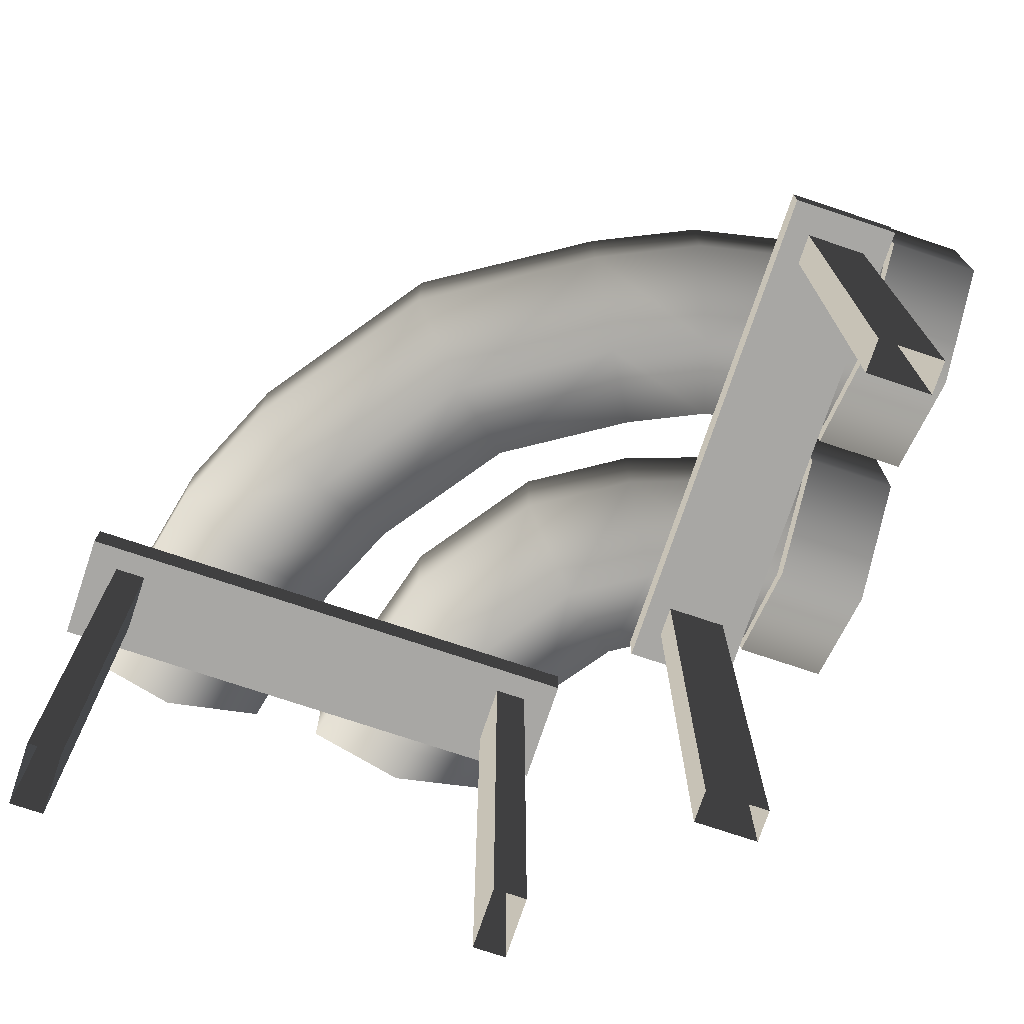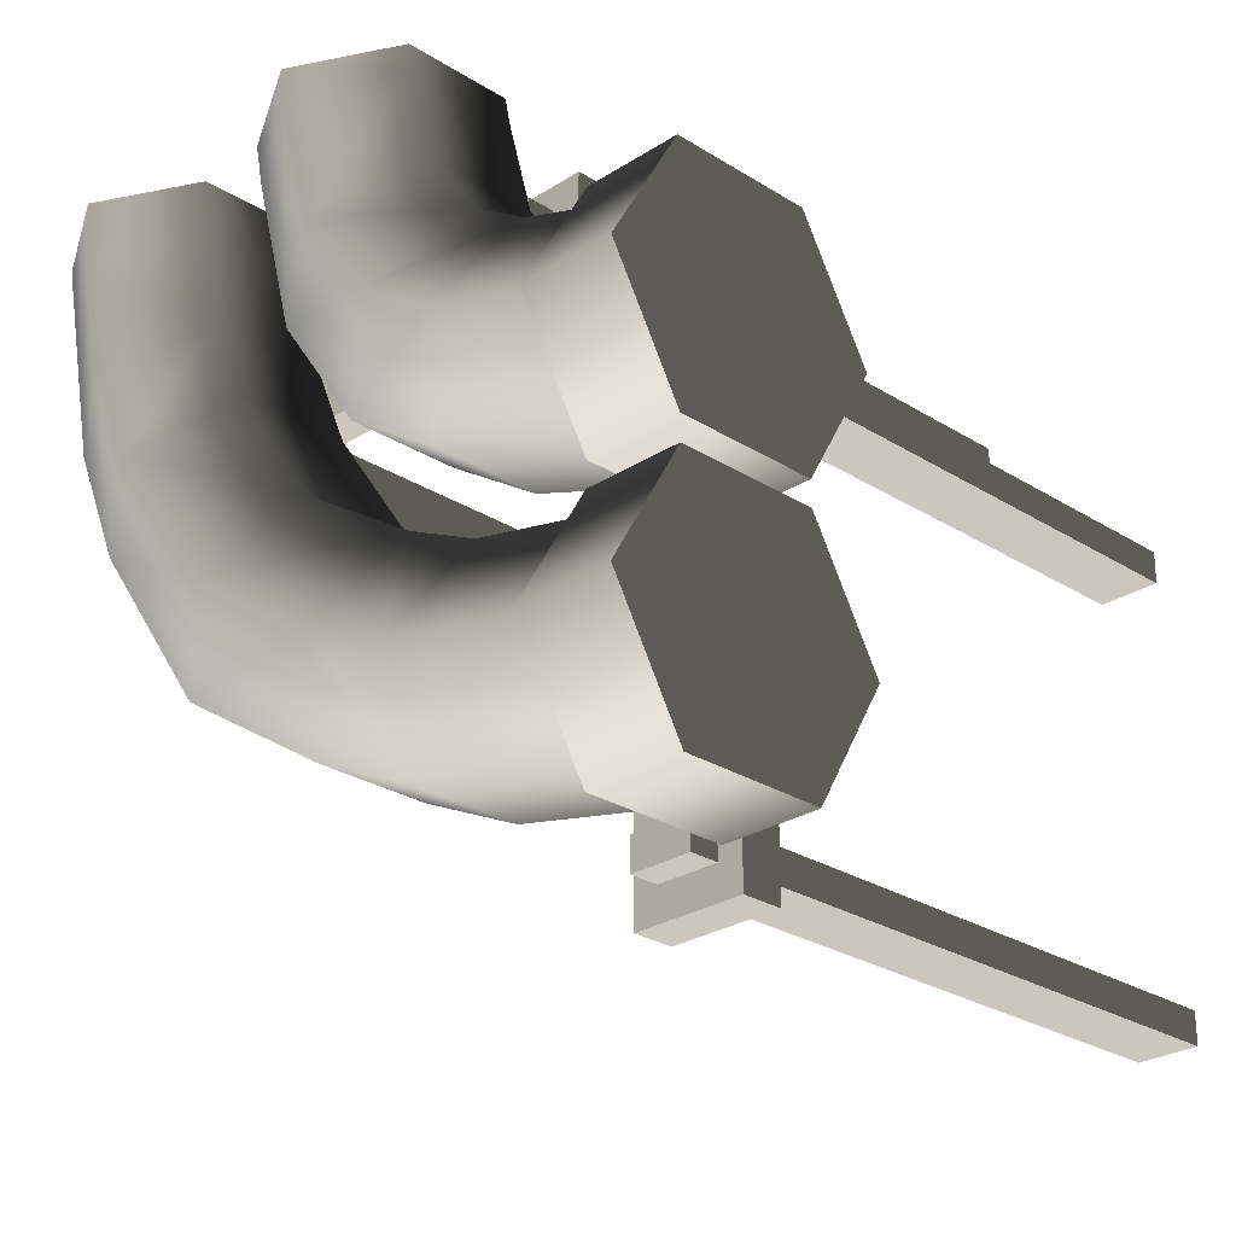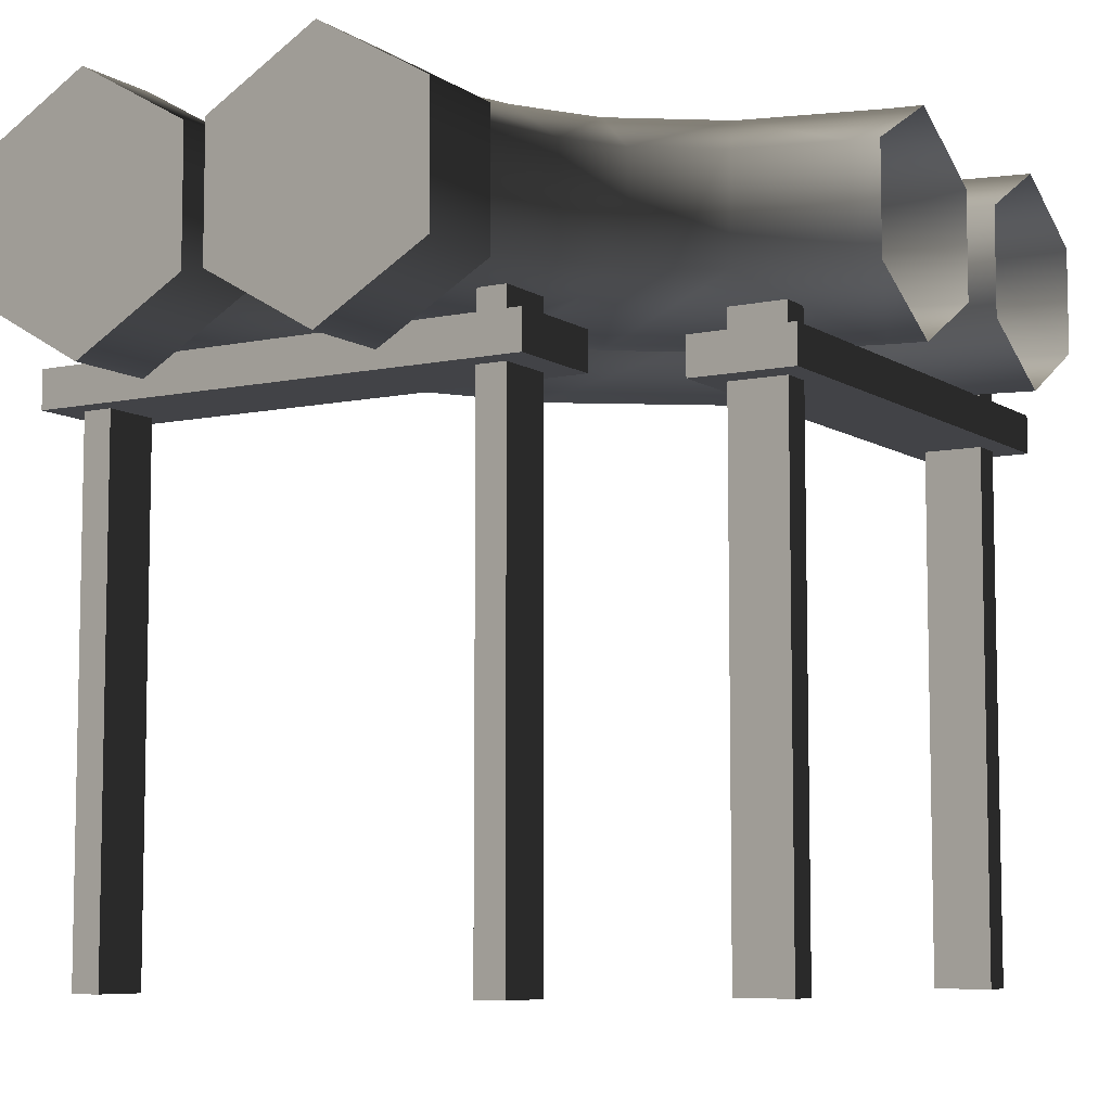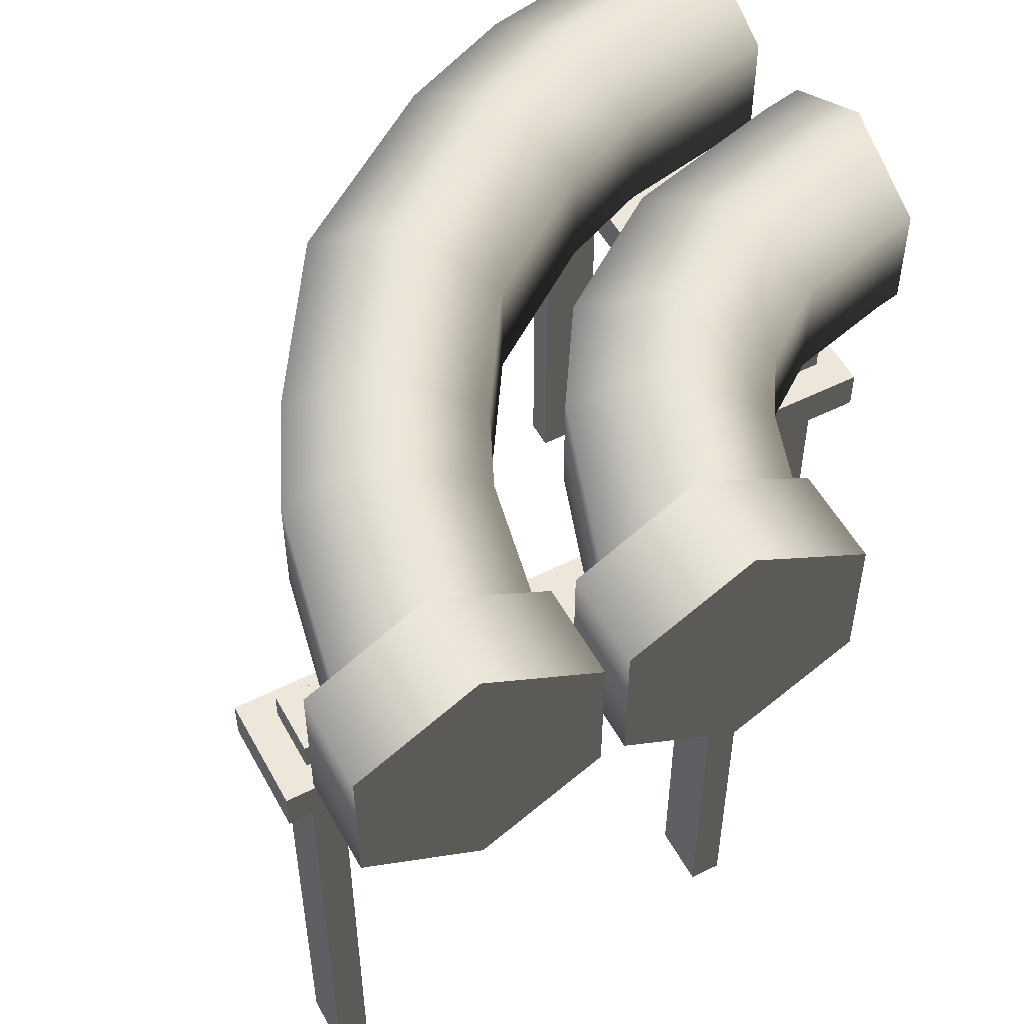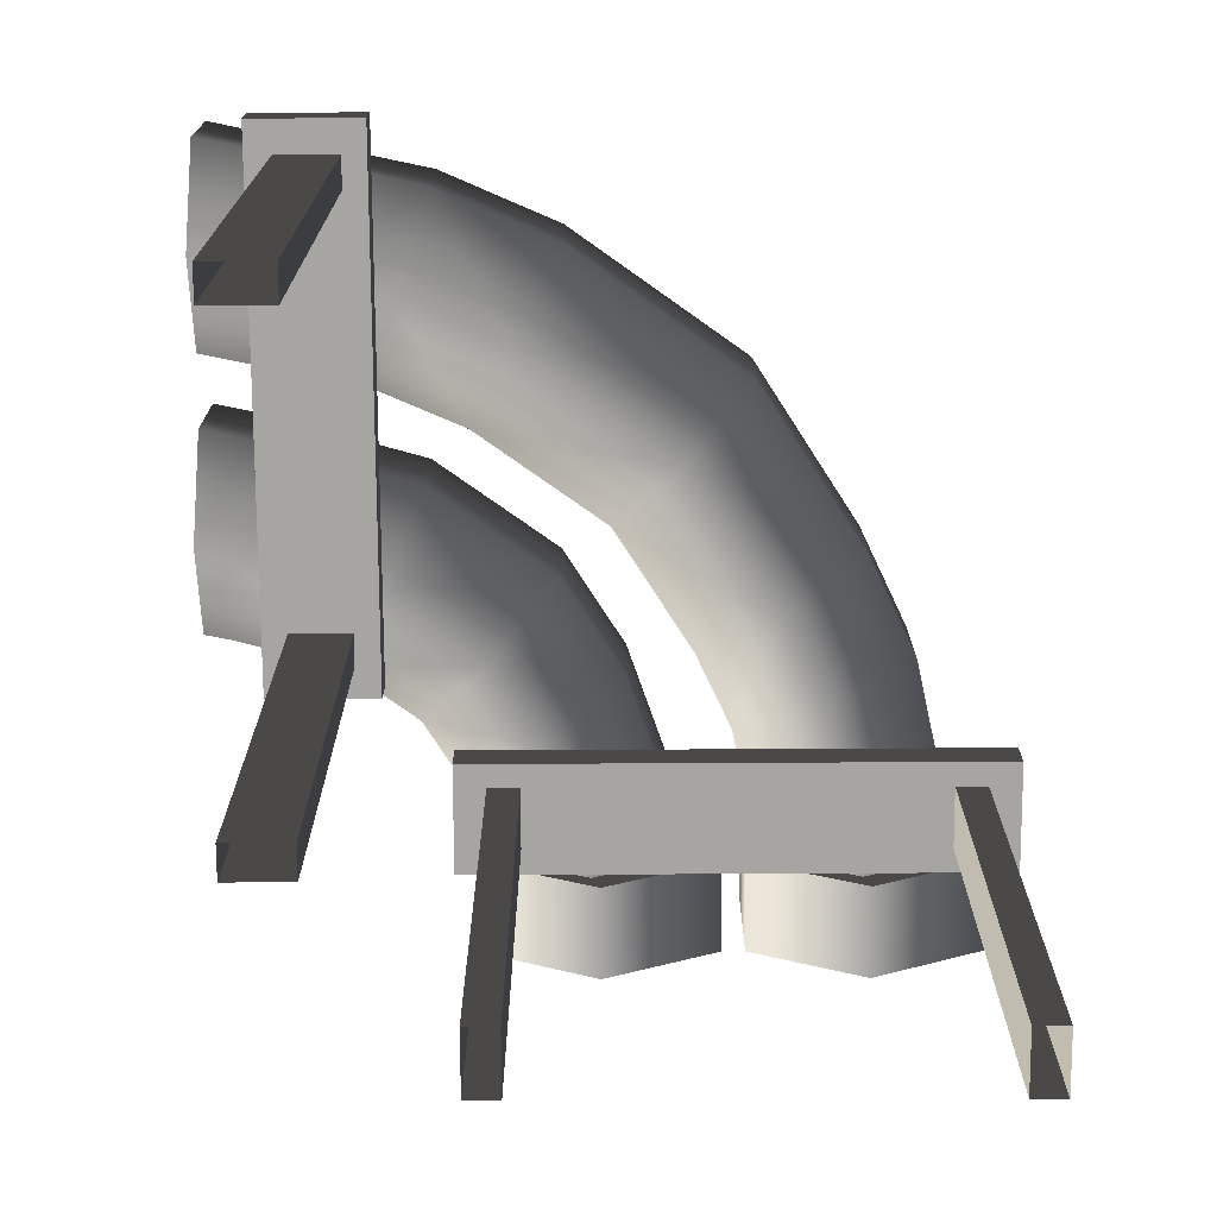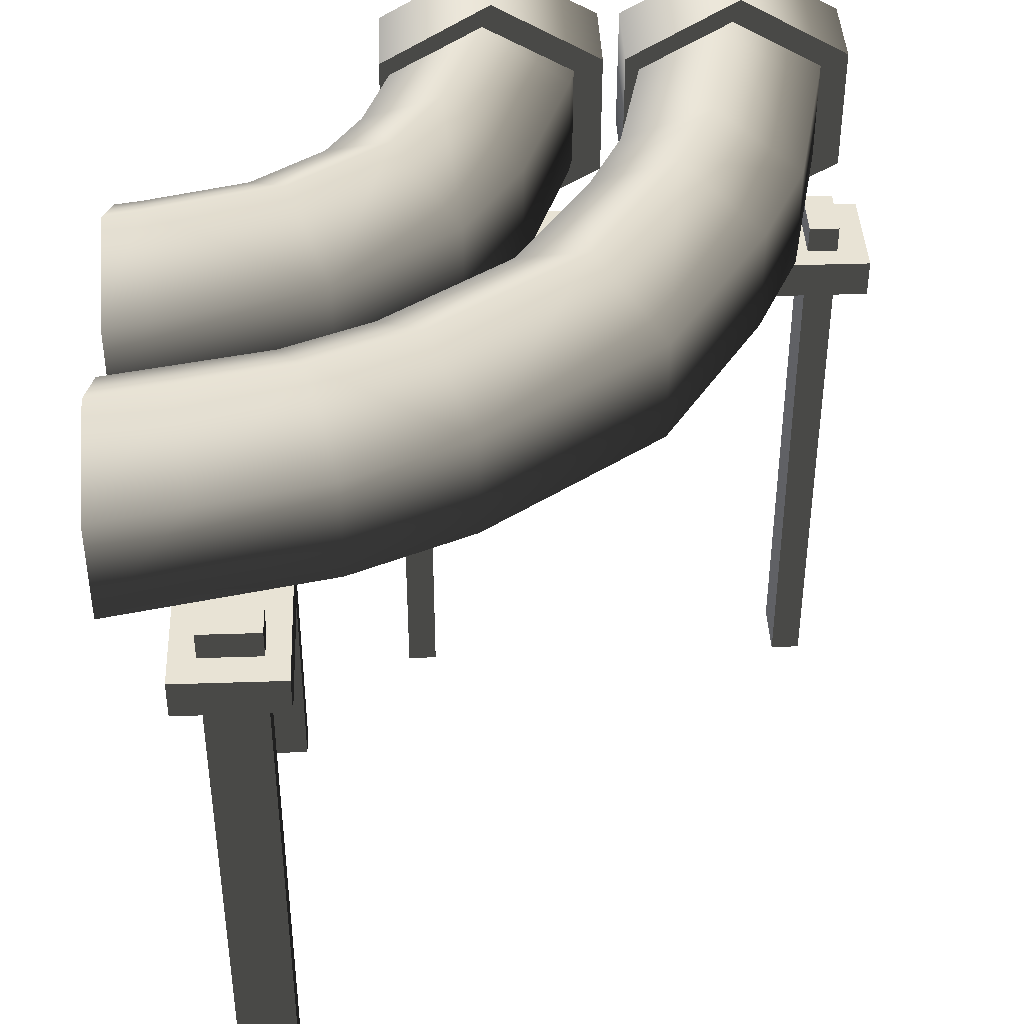
<metadata>
{"format":"obj","ext":"obj","renderer":"f3d","projection":"perspective","resolution":1024,"background":"white","views":[{"elev":-74.6,"azim":161.5,"up":"+Y"},{"elev":-26.5,"azim":-134.7,"up":"+Z"},{"elev":-7.5,"azim":-59.0,"up":"+Y"},{"elev":53.3,"azim":-118.1,"up":"+Y"},{"elev":-73.7,"azim":90.3,"up":"+Y"},{"elev":41.1,"azim":87.7,"up":"+Y"}]}
</metadata>
<code>
v 0.3313 3.107 -0.068
v 0.3313 2.331 -0.068
v -0.2071 2.331 -0.068
v -0.2071 3.107 -0.068
v -0.2071 1.943 -0.74
v 0.3313 1.943 -0.74
v 0.3313 3.495 -0.74
v -0.2071 3.495 -0.74
v 0.3313 3.107 -1.412
v -0.2071 3.107 -1.412
v 0.3313 2.331 -1.412
v -0.2071 2.331 -1.412
v 0.3313 1.943 -0.74
v -0.2071 1.943 -0.74
v 0.3313 2.331 -1.412
v 0.3313 1.943 -0.74
v 0.3313 2.331 -0.068
v 0.3313 3.107 -1.412
v 0.3313 3.107 -0.068
v 0.3313 3.495 -0.74
v -0.2071 2.331 -0.068
v -0.2071 1.943 -0.74
v -0.2071 2.331 -1.412
v -0.2071 3.107 -0.068
v -0.2071 3.107 -1.412
v -0.2071 3.495 -0.74
v 0.3313 3.107 1.412
v 0.3313 2.331 1.412
v -0.2071 2.331 1.412
v -0.2071 3.107 1.412
v -0.2071 1.943 0.74
v 0.3313 1.943 0.74
v 0.3313 3.495 0.74
v -0.2071 3.495 0.74
v 0.3313 3.107 0.068
v -0.2071 3.107 0.068
v 0.3313 2.331 0.068
v -0.2071 2.331 0.068
v 0.3313 1.943 0.74
v -0.2071 1.943 0.74
v 0.3313 2.331 0.068
v 0.3313 1.943 0.74
v 0.3313 2.331 1.412
v 0.3313 3.107 0.068
v 0.3313 3.107 1.412
v 0.3313 3.495 0.74
v -0.2071 2.331 1.412
v -0.2071 1.943 0.74
v -0.2071 2.331 0.068
v -0.2071 3.107 1.412
v -0.2071 3.107 0.068
v -0.2071 3.495 0.74
v 4.154 2.258 2.377
v 4.154 2.258 2.027
v 4.337 2.258 2.027
v 4.337 2.258 2.377
v 4.337 2.258 2.377
v 4.337 2.258 2.027
v 4.337 -1.259 2.027
v 4.337 -1.259 2.377
v 4.154 -1.259 2.377
v 4.154 -1.259 2.027
v 4.154 2.258 2.027
v 4.154 2.258 2.377
v 4.154 2.258 2.027
v 4.154 -1.259 2.027
v 4.337 -1.259 2.027
v 4.337 2.258 2.027
v 4.154 -1.259 2.377
v 4.154 2.258 2.377
v 4.337 2.258 2.377
v 4.337 -1.259 2.377
v 1.806 2.258 2.035
v 1.806 2.258 2.384
v 1.623 2.258 2.384
v 1.623 2.258 2.035
v 1.623 2.258 2.035
v 1.623 2.258 2.384
v 1.623 -1.259 2.384
v 1.623 -1.259 2.035
v 1.806 -1.259 2.035
v 1.806 -1.259 2.384
v 1.806 2.258 2.384
v 1.806 2.258 2.035
v 1.806 2.258 2.384
v 1.806 -1.259 2.384
v 1.623 -1.259 2.384
v 1.623 2.258 2.384
v 1.806 -1.259 2.035
v 1.806 2.258 2.035
v 1.623 2.258 2.035
v 1.623 -1.259 2.035
v 4.519 1.867 1.895
v 4.519 1.867 2.525
v 4.519 2.095 2.525
v 4.519 2.095 1.895
v 4.519 2.095 1.895
v 4.519 2.095 2.525
v 1.441 2.095 2.525
v 1.441 2.095 1.895
v 1.441 2.095 1.895
v 1.441 2.095 2.525
v 1.441 1.867 2.525
v 1.441 1.867 1.895
v 1.441 1.867 1.895
v 1.441 1.867 2.525
v 4.519 1.867 2.525
v 4.519 1.867 1.895
v 4.519 1.867 2.525
v 1.441 1.867 2.525
v 1.441 2.095 2.525
v 4.519 2.095 2.525
v 1.441 1.867 1.895
v 4.519 1.867 1.895
v 4.519 2.095 1.895
v 1.441 2.095 1.895
v 0.1243 3.033 0.1977
v 0.1243 2.404 0.1977
v 0.4667 2.404 0.2722
v 0.4667 3.033 0.2722
v 0.368 2.09 0.8007
v 0.09653 2.09 0.742
v 0.09653 3.348 0.742
v 0.368 3.348 0.8007
v 0.06653 3.033 1.286
v 0.2671 3.033 1.329
v 0.06653 2.404 1.286
v 0.2671 2.404 1.329
v 0.09653 2.09 0.742
v 0.368 2.09 0.8007
v 0.8055 3.033 1.513
v 1.096 3.348 1.052
v 1.546 3.348 1.338
v 1.14 3.033 1.724
v 1.961 3.348 1.913
v 1.448 3.033 2.149
v 1.14 2.404 1.724
v 1.448 2.404 2.149
v 1.546 2.09 1.338
v 1.961 2.09 1.913
v 2.473 3.033 1.676
v 1.952 3.033 0.9511
v 2.473 2.404 1.676
v 1.952 2.404 0.9511
v 1.961 2.09 1.913
v 1.546 2.09 1.338
v 0.8055 2.404 1.513
v 1.096 2.09 1.052
v 1.384 2.404 0.5906
v 1.096 2.09 1.052
v 1.384 3.033 0.5906
v 2.741 2.404 2.63
v 2.175 2.09 2.687
v 2.741 3.033 2.63
v 2.175 3.348 2.687
v 1.609 3.033 2.744
v 1.609 2.404 2.744
v 2.175 2.09 2.687
v 2.218 3.348 2.893
v 1.641 3.033 2.903
v 1.641 2.404 2.903
v 2.218 2.09 2.893
v 2.794 3.033 2.883
v 2.794 2.404 2.883
v 2.218 2.09 2.893
v 3.206 3.033 2.876
v 3.206 2.404 2.876
v 3.125 2.404 2.49
v 3.125 3.033 2.49
v 3.687 2.09 2.415
v 3.783 2.09 2.866
v 3.783 3.348 2.866
v 3.687 3.348 2.415
v 4.359 3.033 2.856
v 4.248 3.033 2.341
v 4.359 2.404 2.856
v 4.248 2.404 2.341
v 3.783 2.09 2.866
v 3.687 2.09 2.415
v 3.011 3.033 1.947
v 3.552 3.348 1.782
v 4.092 3.033 1.616
v 4.092 2.404 1.616
v 3.552 2.09 1.782
v 3.011 2.404 1.947
v 3.787 3.033 0.9221
v 3.287 3.348 1.178
v 2.644 3.348 0.2836
v 2.241 3.033 0.6731
v 1.528 3.033 0.2198
v 1.528 2.404 0.2198
v 2.241 2.404 0.6731
v 1.802 2.09 -0.2509
v 2.644 2.09 0.2836
v 1.802 3.348 -0.2509
v 3.045 3.033 -0.1074
v 2.074 3.033 -0.7226
v 3.045 2.404 -0.1074
v 2.074 2.404 -0.7226
v 2.644 2.09 0.2836
v 1.802 2.09 -0.2509
v 2.787 3.033 1.432
v 3.787 2.404 0.9221
v 3.287 2.09 1.178
v 2.787 2.404 1.432
v 3.287 2.09 1.178
v 1.471 3.033 -1.004
v 1.279 3.348 -0.495
v 1.085 3.033 0.0128
v 1.471 2.404 -1.004
v 1.279 2.09 -0.495
v 1.085 2.404 0.0128
v 1.279 2.09 -0.495
v 0.4242 3.033 -0.1309
v 0.499 3.348 -0.6644
v 0.1428 3.033 -0.1921
v 0.1668 3.348 -0.7365
v 0.5716 3.033 -1.198
v 0.1885 3.033 -1.281
v 0.5716 2.404 -1.198
v 0.1885 2.404 -1.281
v 0.499 2.09 -0.6644
v 0.1668 2.09 -0.7365
v 0.1428 2.404 -0.1921
v 0.4242 2.404 -0.1309
v 0.1668 2.09 -0.7365
v 0.499 2.09 -0.6644
v 3.552 2.09 1.782
v 0.5874 2.258 1.166
v 0.9389 2.258 1.166
v 0.9389 2.258 1.348
v 0.5874 2.258 1.348
v 0.5874 2.258 1.348
v 0.9389 2.258 1.348
v 0.9389 -1.259 1.348
v 0.5874 -1.259 1.348
v 0.5874 -1.259 1.166
v 0.9389 -1.259 1.166
v 0.9389 2.258 1.166
v 0.5874 2.258 1.166
v 0.9389 2.258 1.166
v 0.9389 -1.259 1.166
v 0.9389 -1.259 1.348
v 0.9389 2.258 1.348
v 0.5874 -1.259 1.166
v 0.5874 2.258 1.166
v 0.5874 2.258 1.348
v 0.5874 -1.259 1.348
v 0.9312 2.258 -1.166
v 0.5797 2.258 -1.166
v 0.5797 2.258 -1.348
v 0.9312 2.258 -1.348
v 0.9312 2.258 -1.348
v 0.5797 2.258 -1.348
v 0.5797 -1.259 -1.348
v 0.9312 -1.259 -1.348
v 0.9312 -1.259 -1.166
v 0.5797 -1.259 -1.166
v 0.5797 2.258 -1.166
v 0.9312 2.258 -1.166
v 0.5797 2.258 -1.166
v 0.5797 -1.259 -1.166
v 0.5797 -1.259 -1.348
v 0.5797 2.258 -1.348
v 0.9312 -1.259 -1.166
v 0.9312 2.258 -1.166
v 0.9312 2.258 -1.348
v 0.9312 -1.259 -1.348
v 1.073 1.867 1.529
v 0.4384 1.867 1.529
v 0.4384 2.095 1.529
v 1.073 2.095 1.529
v 1.073 2.095 1.529
v 0.4384 2.095 1.529
v 0.4384 2.095 -1.529
v 1.073 2.095 -1.529
v 1.073 2.095 -1.529
v 0.4384 2.095 -1.529
v 0.4384 1.867 -1.529
v 1.073 1.867 -1.529
v 1.073 1.867 -1.529
v 0.4384 1.867 -1.529
v 0.4384 1.867 1.529
v 1.073 1.867 1.529
v 0.4384 1.867 1.529
v 0.4384 1.867 -1.529
v 0.4384 2.095 -1.529
v 0.4384 2.095 1.529
v 1.073 1.867 -1.529
v 1.073 1.867 1.529
v 1.073 2.095 1.529
v 1.073 2.095 -1.529
g Pipe1E_1113_145
f 1 3 2
f 1 4 3
f 2 3 5
f 2 5 6
f 7 4 1
f 7 8 4
f 9 8 7
f 9 10 8
f 11 10 9
f 11 12 10
f 13 12 11
f 13 14 12
f 15 17 16
f 17 15 18
f 17 18 19
f 19 18 20
f 21 23 22
f 23 21 24
f 23 24 25
f 25 24 26
f 27 29 28
f 27 30 29
f 28 29 31
f 28 31 32
f 33 30 27
f 33 34 30
f 35 34 33
f 35 36 34
f 37 36 35
f 37 38 36
f 39 38 37
f 39 40 38
f 41 43 42
f 43 41 44
f 43 44 45
f 45 44 46
f 47 49 48
f 49 47 50
f 49 50 51
f 51 50 52
f 53 55 54
f 53 56 55
f 57 59 58
f 57 60 59
f 61 63 62
f 61 64 63
f 65 67 66
f 65 68 67
f 69 71 70
f 69 72 71
f 73 75 74
f 73 76 75
f 77 79 78
f 77 80 79
f 81 83 82
f 81 84 83
f 85 87 86
f 85 88 87
f 89 91 90
f 89 92 91
f 93 95 94
f 93 96 95
f 97 99 98
f 97 100 99
f 101 103 102
f 101 104 103
f 105 107 106
f 105 108 107
f 109 111 110
f 109 112 111
f 113 115 114
f 113 116 115
f 117 119 118
f 117 120 119
f 118 119 121
f 118 121 122
f 123 120 117
f 123 124 120
f 125 124 123
f 125 126 124
f 127 126 125
f 127 128 126
f 129 128 127
f 129 130 128
f 131 124 126
f 131 132 124
f 132 120 124
f 131 133 132
f 131 134 133
f 134 135 133
f 134 136 135
f 137 136 134
f 137 138 136
f 139 138 137
f 139 140 138
f 133 135 141
f 133 141 142
f 132 133 142
f 142 141 143
f 142 143 144
f 144 143 145
f 144 145 146
f 147 134 131
f 147 137 134
f 148 137 147
f 148 139 137
f 149 144 146
f 149 146 150
f 151 144 149
f 151 142 144
f 132 142 151
f 147 131 126
f 147 126 128
f 148 147 128
f 148 128 130
f 149 150 121
f 149 121 119
f 151 149 119
f 151 119 120
f 132 151 120
f 152 145 143
f 152 153 145
f 154 152 143
f 154 143 141
f 155 154 141
f 155 141 135
f 156 155 135
f 156 135 136
f 157 156 136
f 157 136 138
f 158 157 138
f 158 138 140
f 156 159 155
f 156 160 159
f 157 160 156
f 157 161 160
f 158 161 157
f 158 162 161
f 155 163 154
f 155 159 163
f 154 163 164
f 154 164 152
f 152 164 165
f 152 165 153
f 166 168 167
f 166 169 168
f 167 168 170
f 167 170 171
f 172 169 166
f 172 173 169
f 174 173 172
f 174 175 173
f 176 175 174
f 176 177 175
f 178 177 176
f 178 179 177
f 173 180 169
f 173 181 180
f 175 181 173
f 175 182 181
f 177 182 175
f 177 183 182
f 179 183 177
f 179 184 183
f 169 180 185
f 186 181 182
f 186 187 181
f 187 180 181
f 186 188 187
f 187 188 189
f 188 190 189
f 189 190 191
f 189 191 192
f 192 191 193
f 192 193 194
f 188 195 190
f 196 195 188
f 186 196 188
f 196 197 195
f 198 197 196
f 198 199 197
f 200 199 198
f 200 201 199
f 187 189 202
f 202 189 192
f 203 198 196
f 203 196 186
f 204 198 203
f 204 200 198
f 205 192 194
f 202 192 205
f 205 194 206
f 207 195 197
f 207 208 195
f 208 190 195
f 208 209 190
f 210 197 199
f 210 207 197
f 211 199 201
f 211 210 199
f 209 191 190
f 209 212 191
f 212 193 191
f 212 213 193
f 208 214 209
f 208 215 214
f 207 215 208
f 215 216 214
f 215 217 216
f 218 217 215
f 207 218 215
f 210 218 207
f 218 219 217
f 220 219 218
f 210 220 218
f 211 220 210
f 220 221 219
f 222 221 220
f 211 222 220
f 222 223 221
f 214 216 224
f 214 224 225
f 225 224 226
f 225 226 227
f 212 227 213
f 212 225 227
f 209 225 212
f 209 214 225
f 168 228 170
f 168 185 228
f 169 185 168
f 205 228 185
f 205 206 228
f 202 205 185
f 202 185 180
f 187 202 180
f 203 182 183
f 203 186 182
f 204 203 183
f 204 183 184
f 229 231 230
f 229 232 231
f 233 235 234
f 233 236 235
f 237 239 238
f 237 240 239
f 241 243 242
f 241 244 243
f 245 247 246
f 245 248 247
f 249 251 250
f 249 252 251
f 253 255 254
f 253 256 255
f 257 259 258
f 257 260 259
f 261 263 262
f 261 264 263
f 265 267 266
f 265 268 267
f 269 271 270
f 269 272 271
f 273 275 274
f 273 276 275
f 277 279 278
f 277 280 279
f 281 283 282
f 281 284 283
f 285 287 286
f 285 288 287
f 289 291 290
f 289 292 291

</code>
